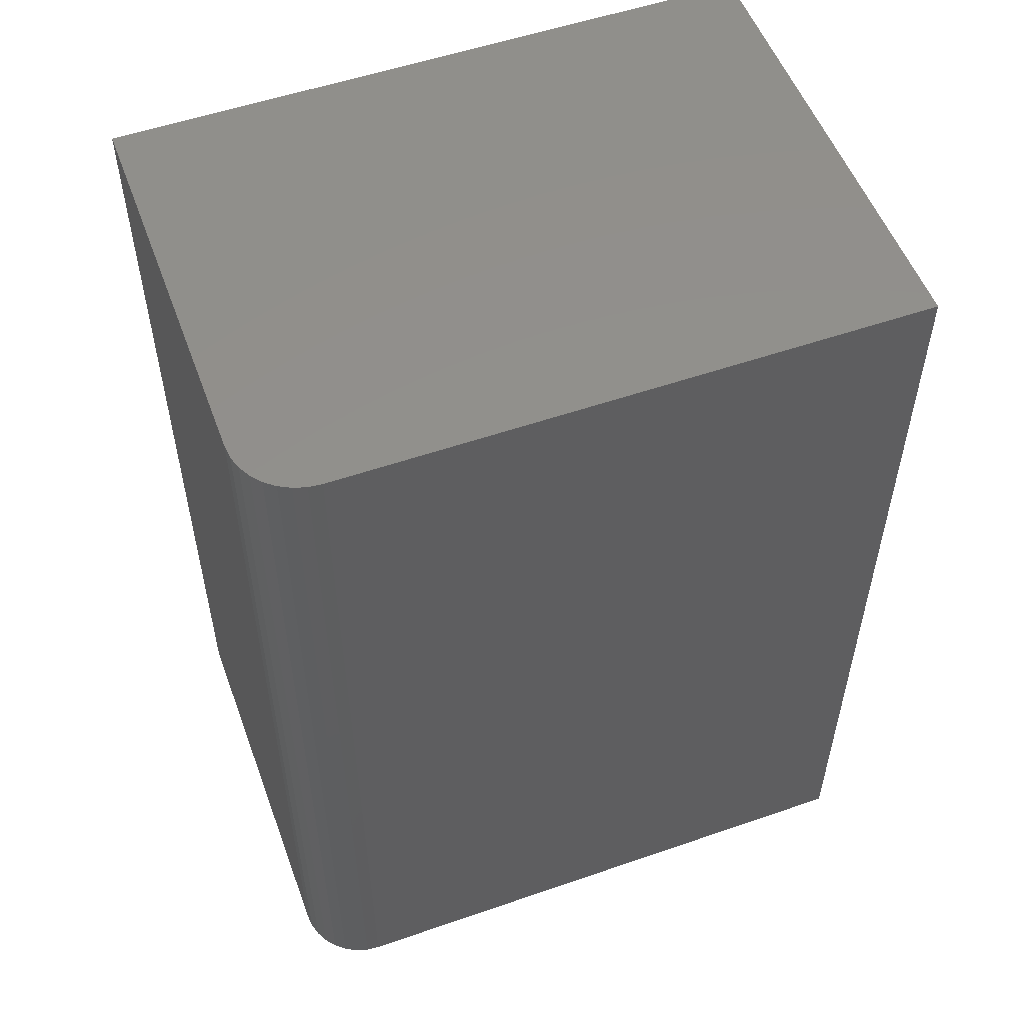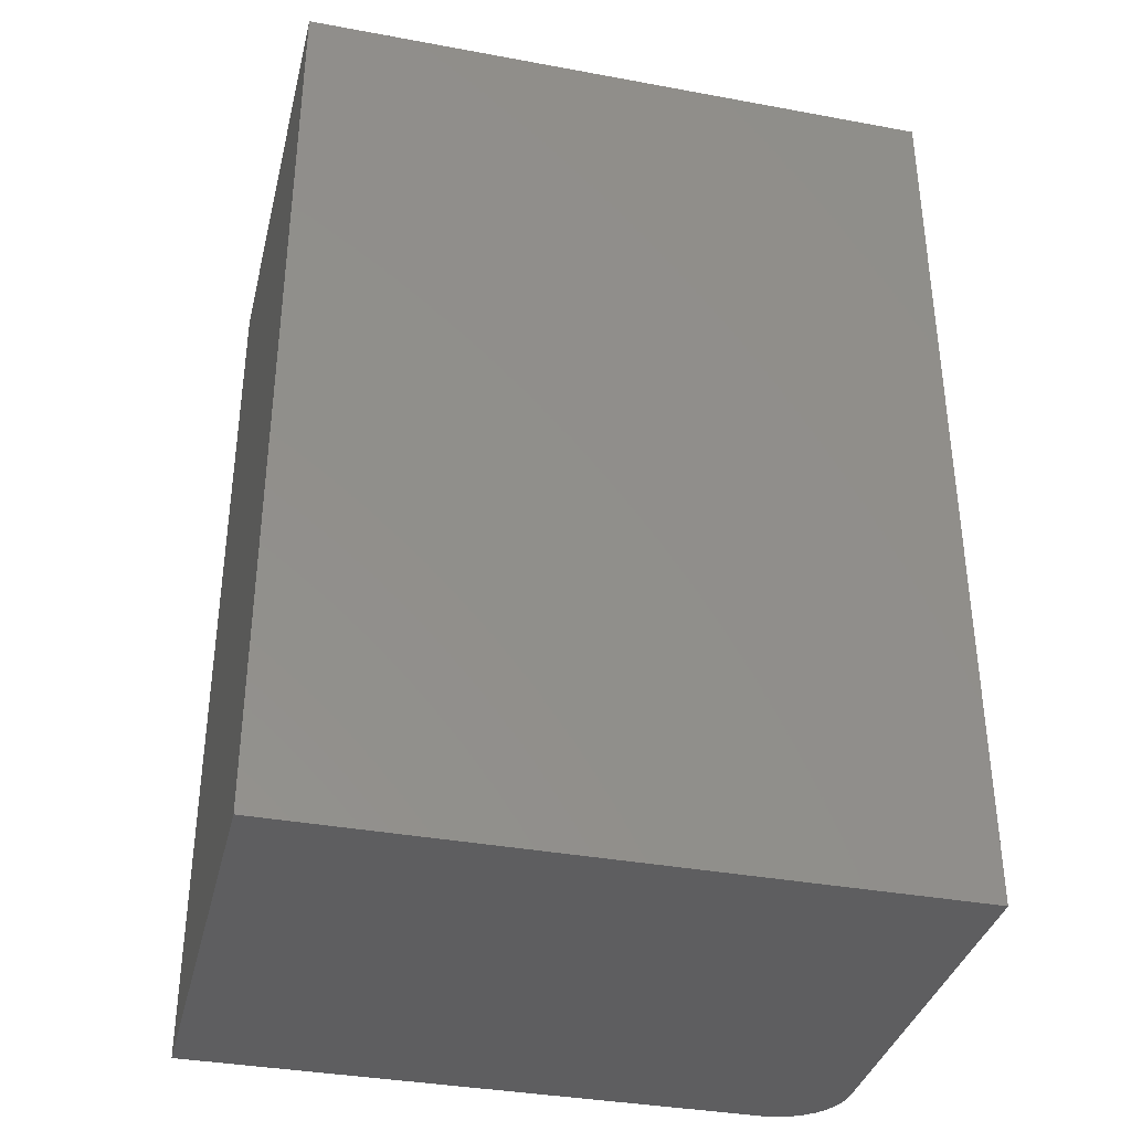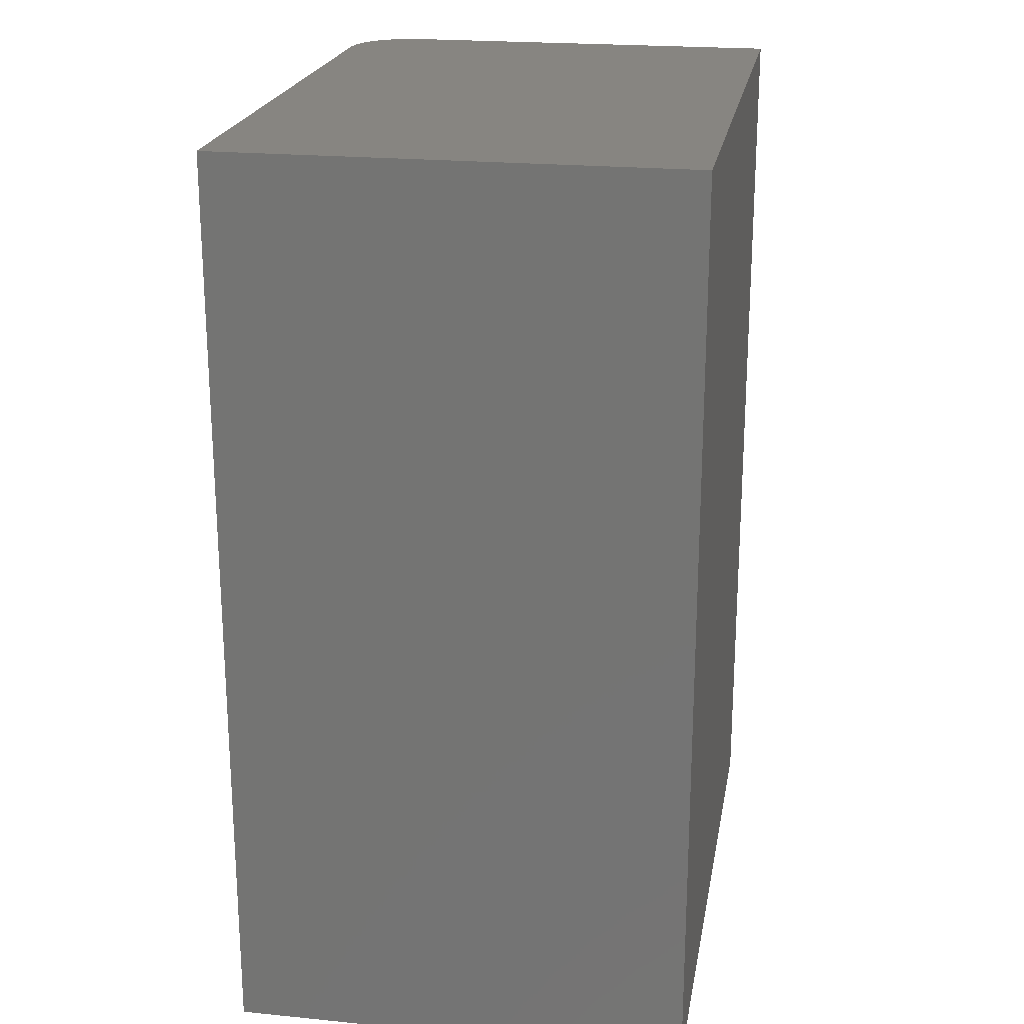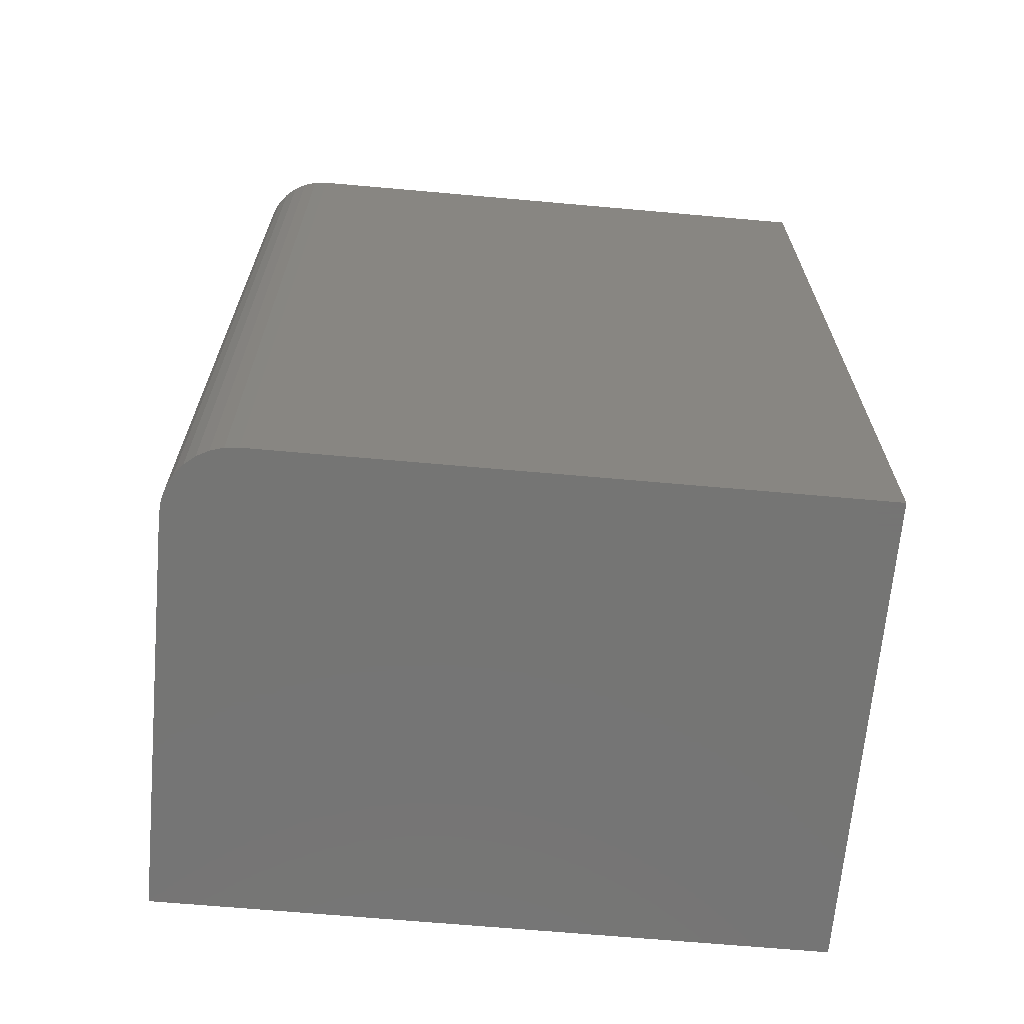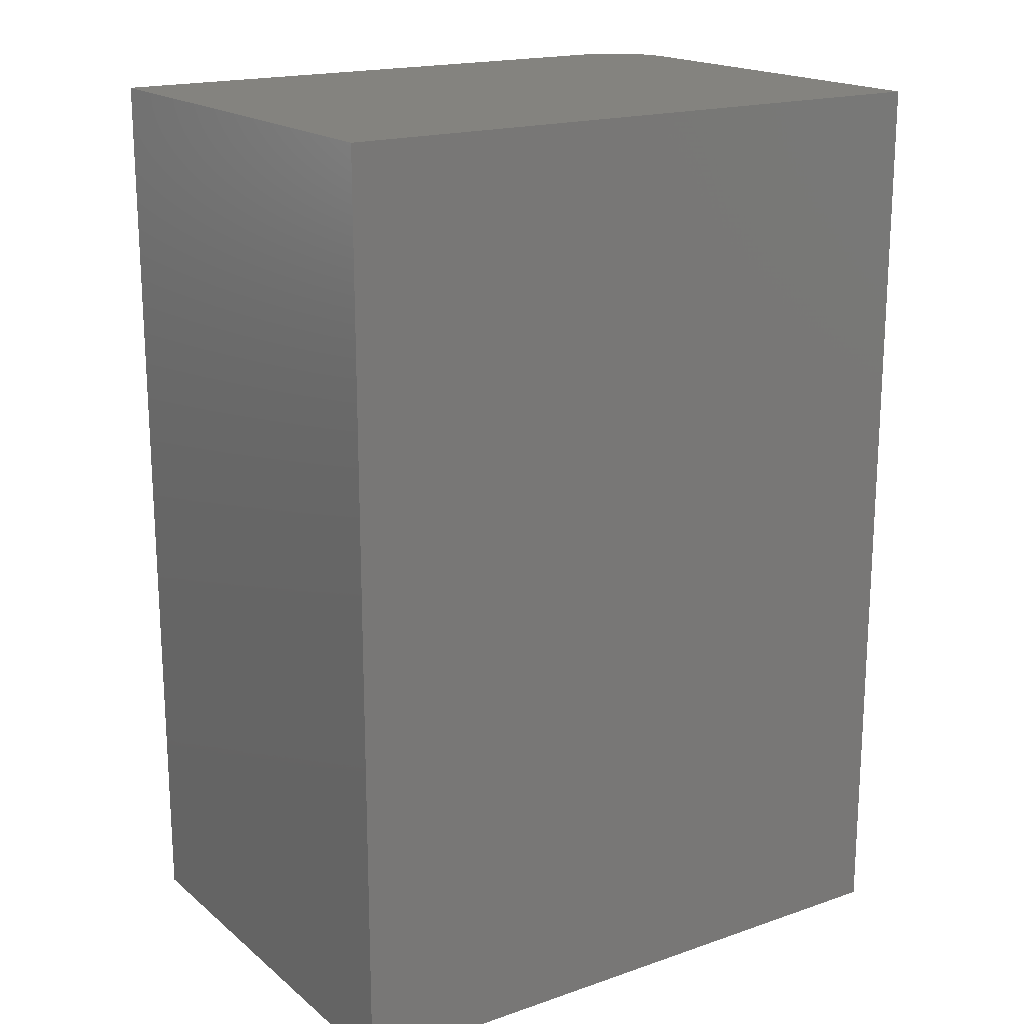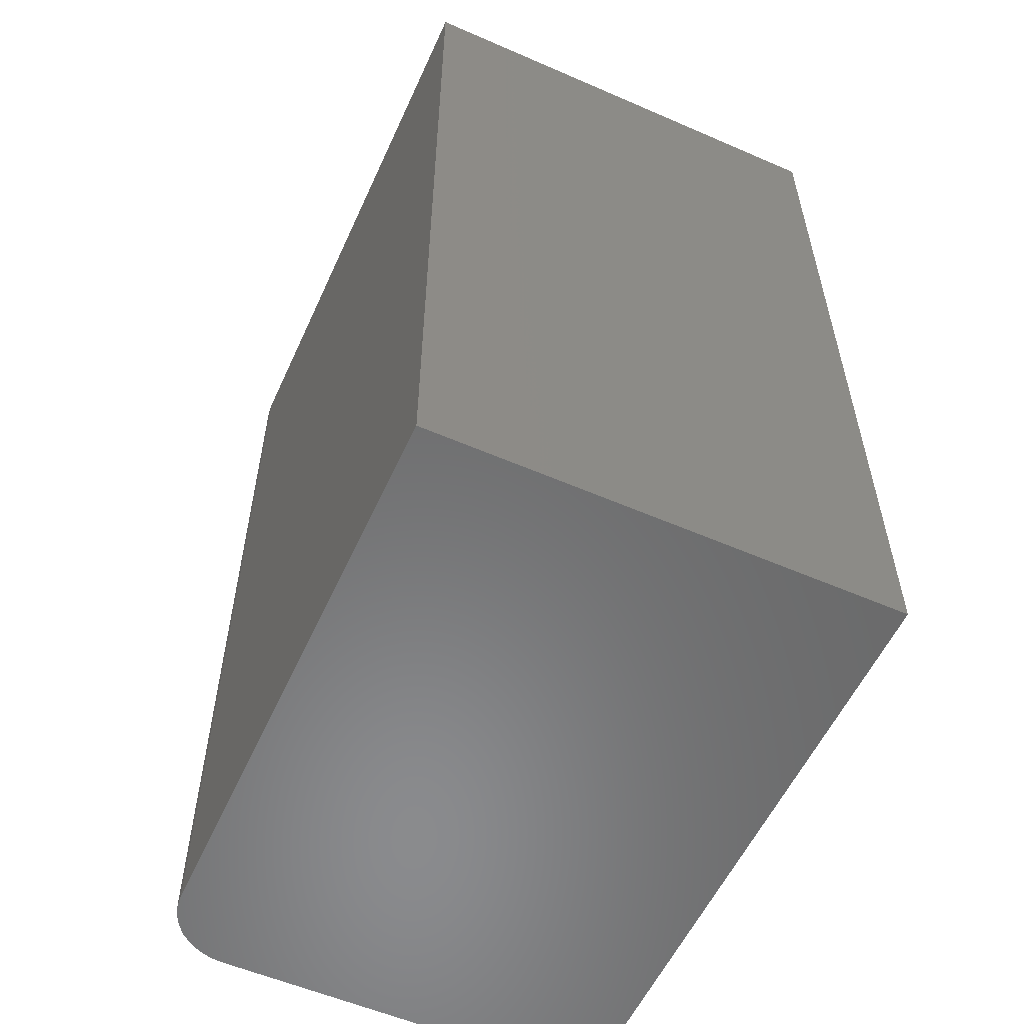
<metadata>
{"format":"stl","ext":"stl","renderer":"f3d","projection":"perspective","resolution":1024,"background":"white","views":[{"elev":53.9,"azim":-20.2,"up":"+Y"},{"elev":-36.1,"azim":166.4,"up":"+Y"},{"elev":21.6,"azim":99.9,"up":"+Y"},{"elev":-67.1,"azim":-5.1,"up":"+Y"},{"elev":18.2,"azim":146.4,"up":"+Y"},{"elev":-56.5,"azim":65.6,"up":"+Y"}]}
</metadata>
<code>
# stl→obj: 24 verts, 44 faces
v 0 -0.5391 -0.5391
v -5.137e-17 -0.5391 -0.0764
v 7.276e-33 0.5312 -0.5391
v -5.137e-17 0.5312 -0.0764
v 0.07812 -0.5391 0.001727
v 0.06288 -0.5391 0.0002258
v 0.04823 -0.5391 -0.00422
v 0.03472 -0.5391 -0.01144
v 0.02288 -0.5391 -0.02116
v 0.01317 -0.5391 -0.03299
v 0.005947 -0.5391 -0.0465
v 0.001501 -0.5391 -0.06116
v 0.75 -0.5391 -0.5391
v 0.75 -0.5391 0.001727
v 0.75 0.5312 0.001727
v 0.07812 0.5312 0.001727
v 0.001501 0.5312 -0.06116
v 0.75 0.5312 -0.5391
v 0.005947 0.5312 -0.0465
v 0.01317 0.5312 -0.03299
v 0.02288 0.5312 -0.02116
v 0.03472 0.5312 -0.01144
v 0.04823 0.5312 -0.00422
v 0.06288 0.5312 0.0002258
f 1 2 3
f 3 2 4
f 5 6 7
f 5 7 8
f 5 8 9
f 5 9 10
f 5 10 11
f 5 11 12
f 5 12 2
f 5 2 1
f 5 1 13
f 5 13 14
f 15 16 14
f 14 16 5
f 4 17 3
f 16 15 18
f 16 18 3
f 16 3 17
f 16 17 19
f 16 19 20
f 16 20 21
f 16 21 22
f 16 22 23
f 16 23 24
f 4 2 17
f 17 2 12
f 17 12 19
f 19 12 11
f 19 11 20
f 20 11 10
f 20 10 21
f 21 10 9
f 21 9 22
f 22 9 8
f 22 8 23
f 23 8 7
f 23 7 24
f 24 7 6
f 24 6 16
f 16 6 5
f 13 18 14
f 14 18 15
f 13 1 18
f 18 1 3

</code>
